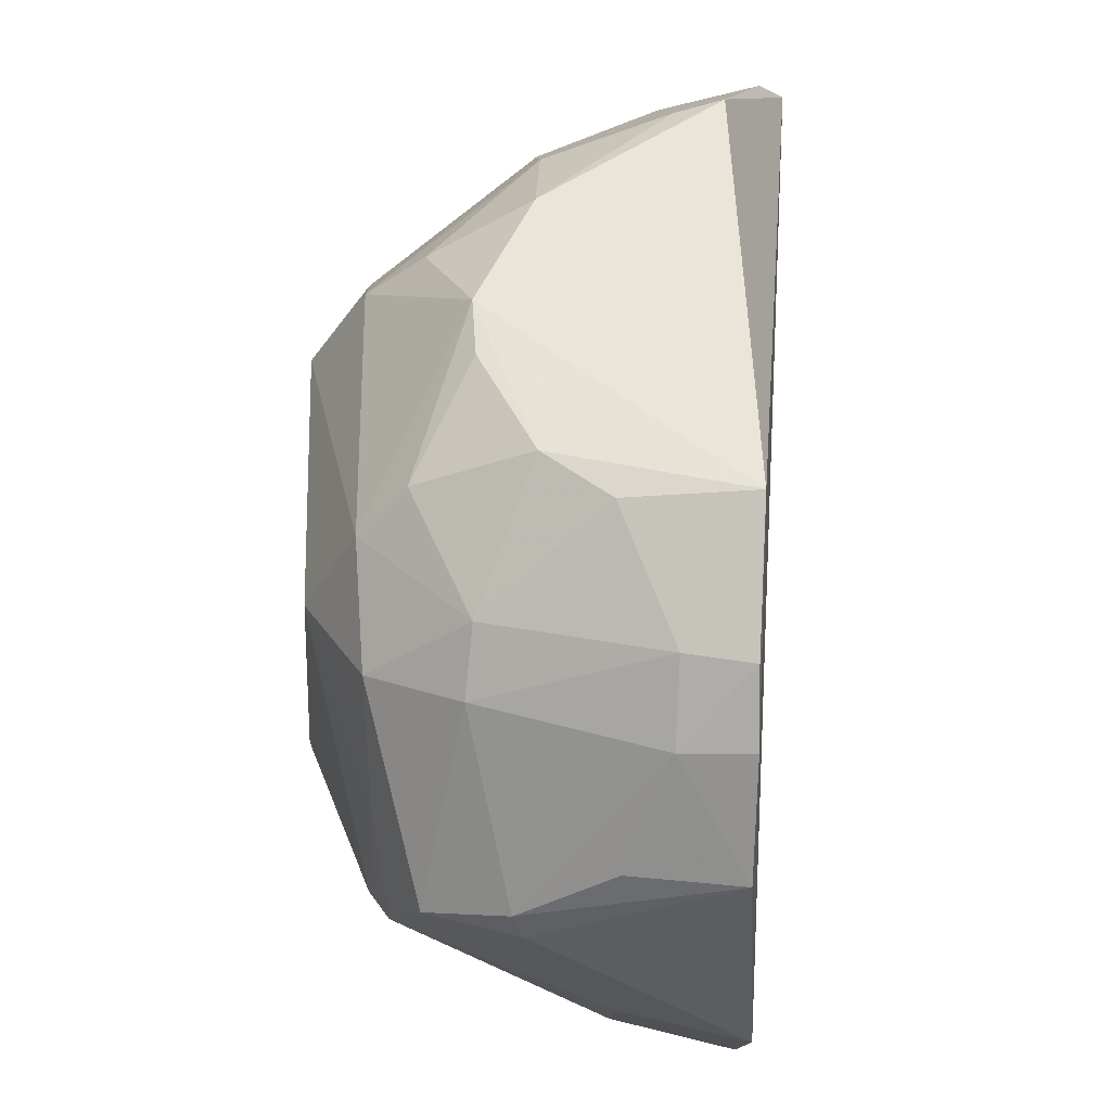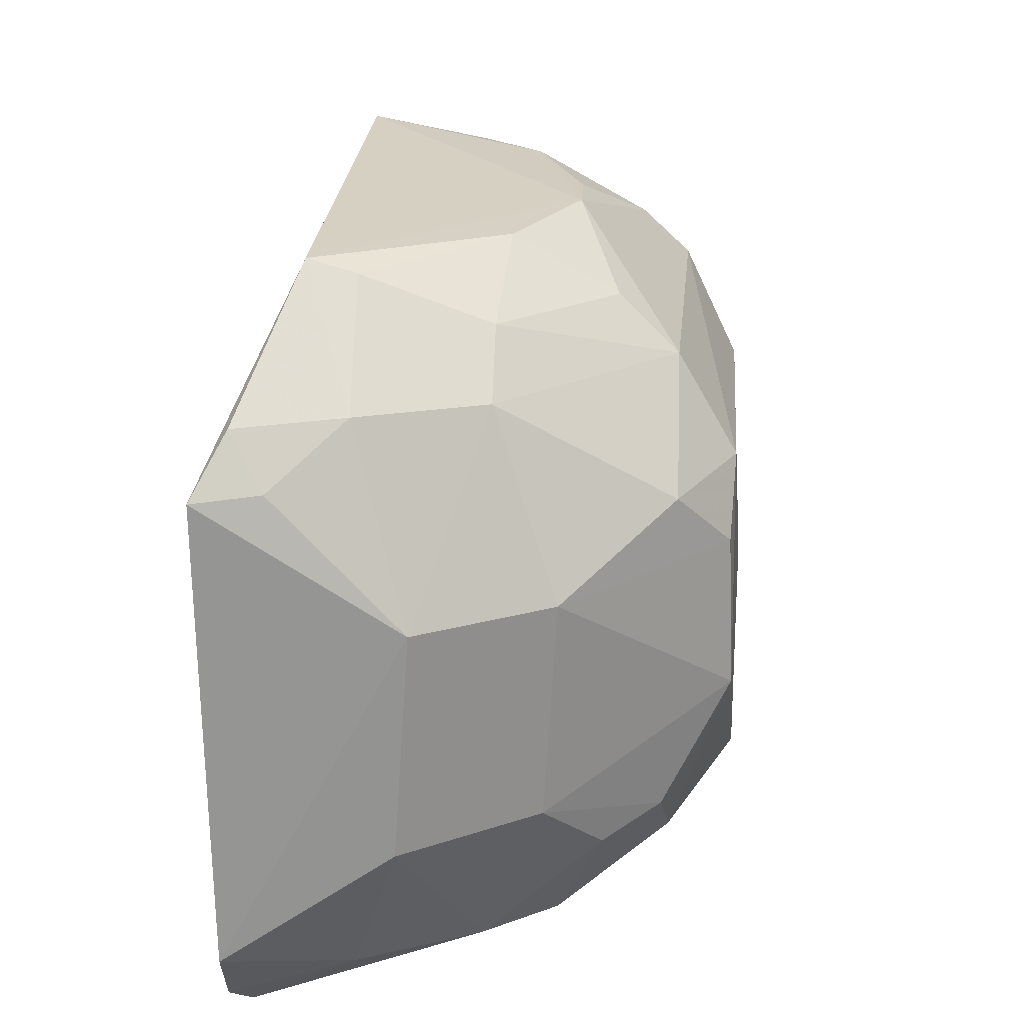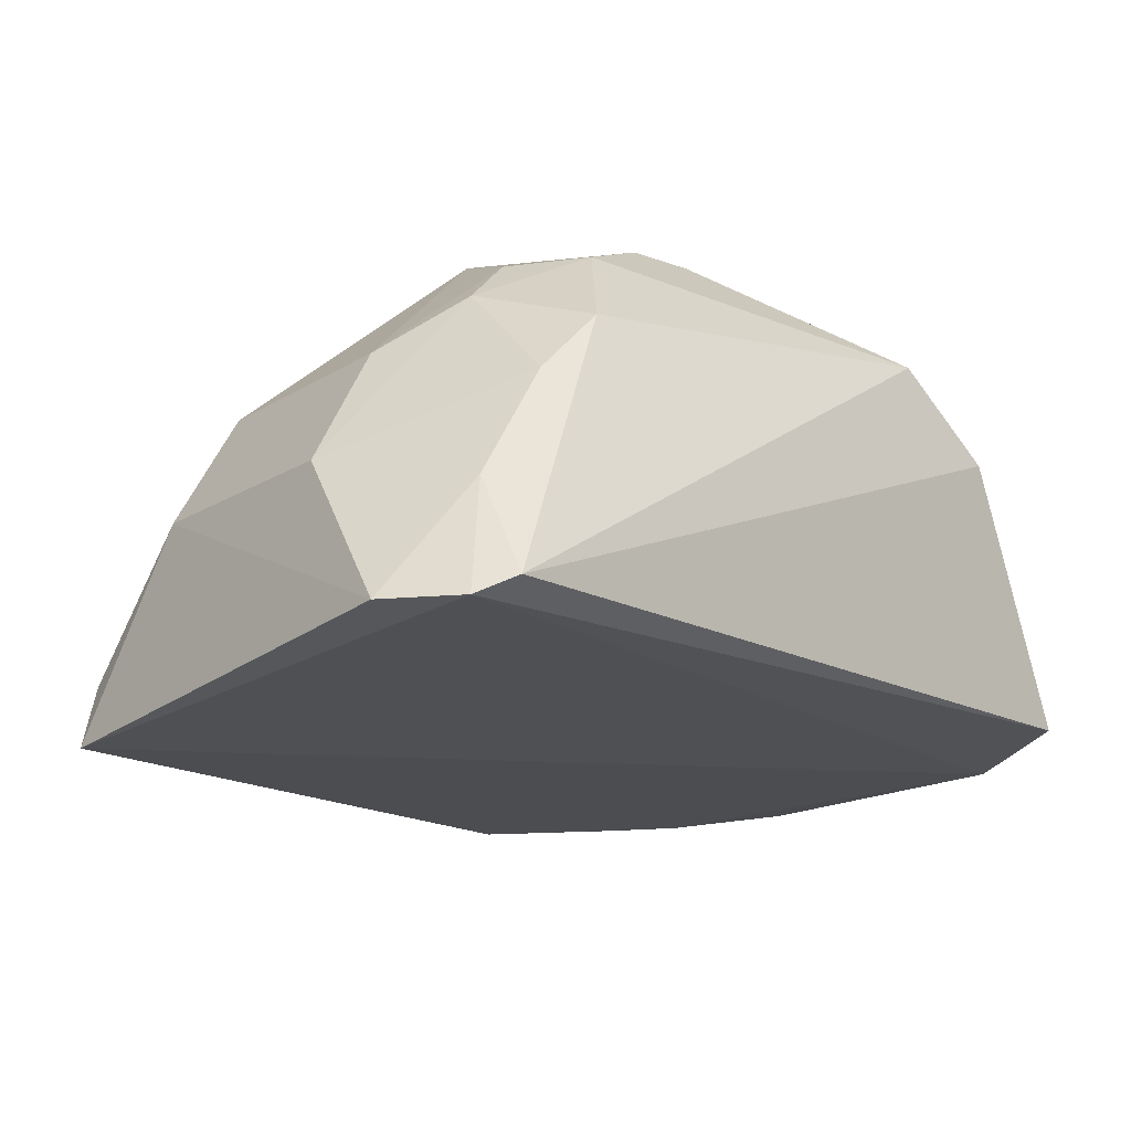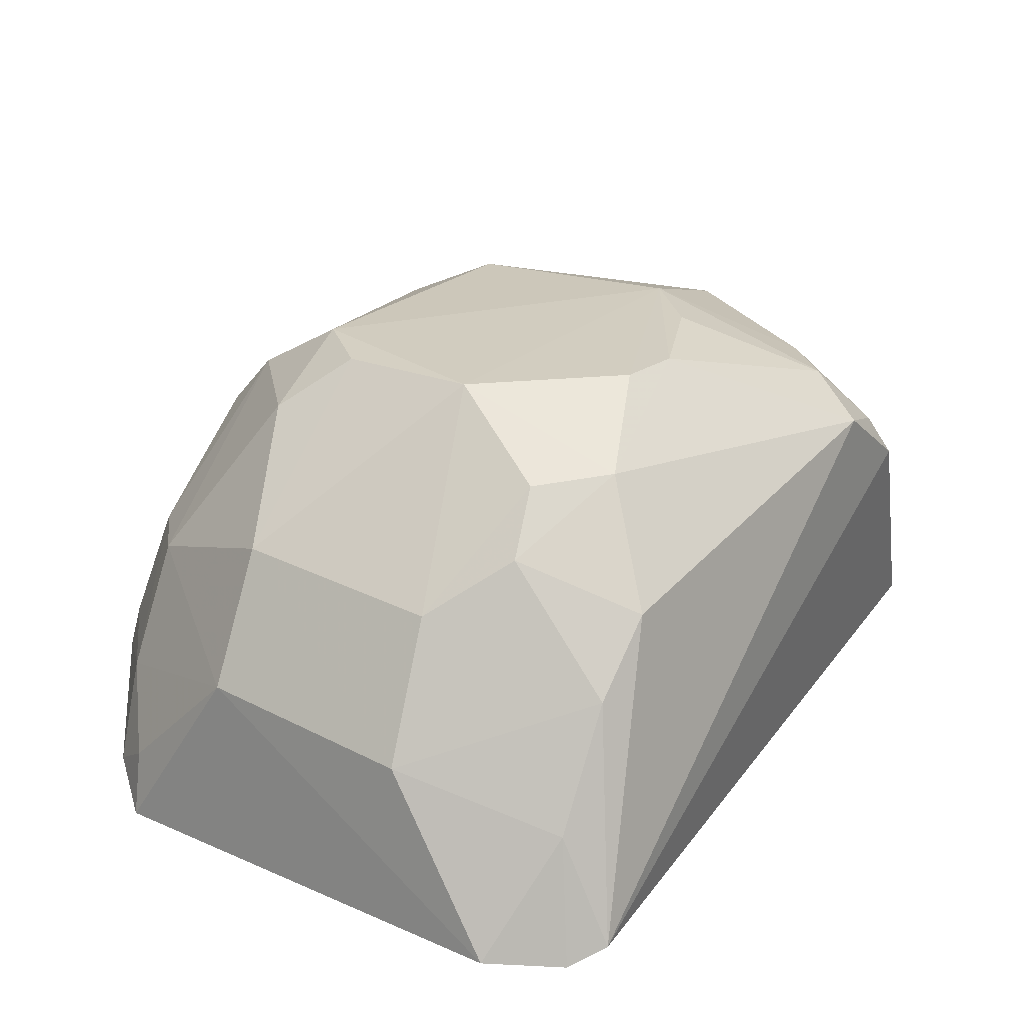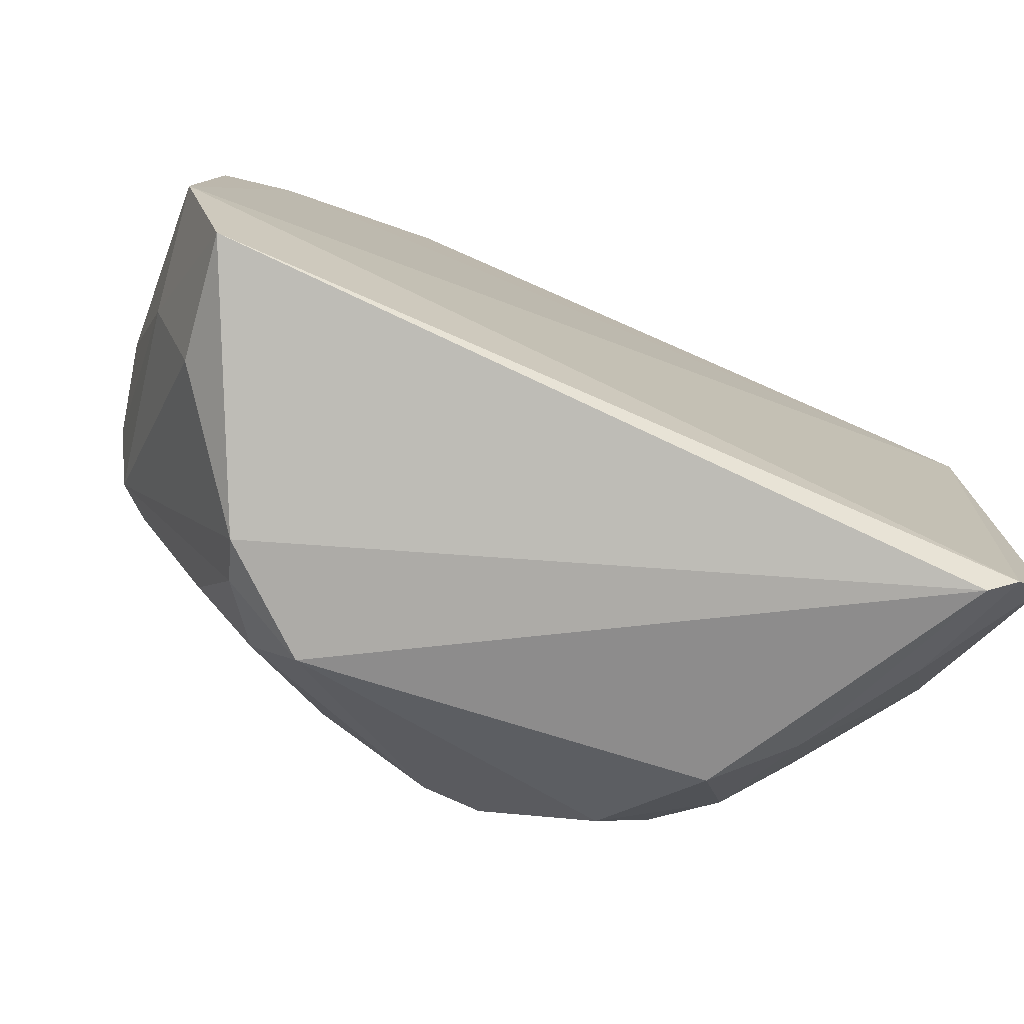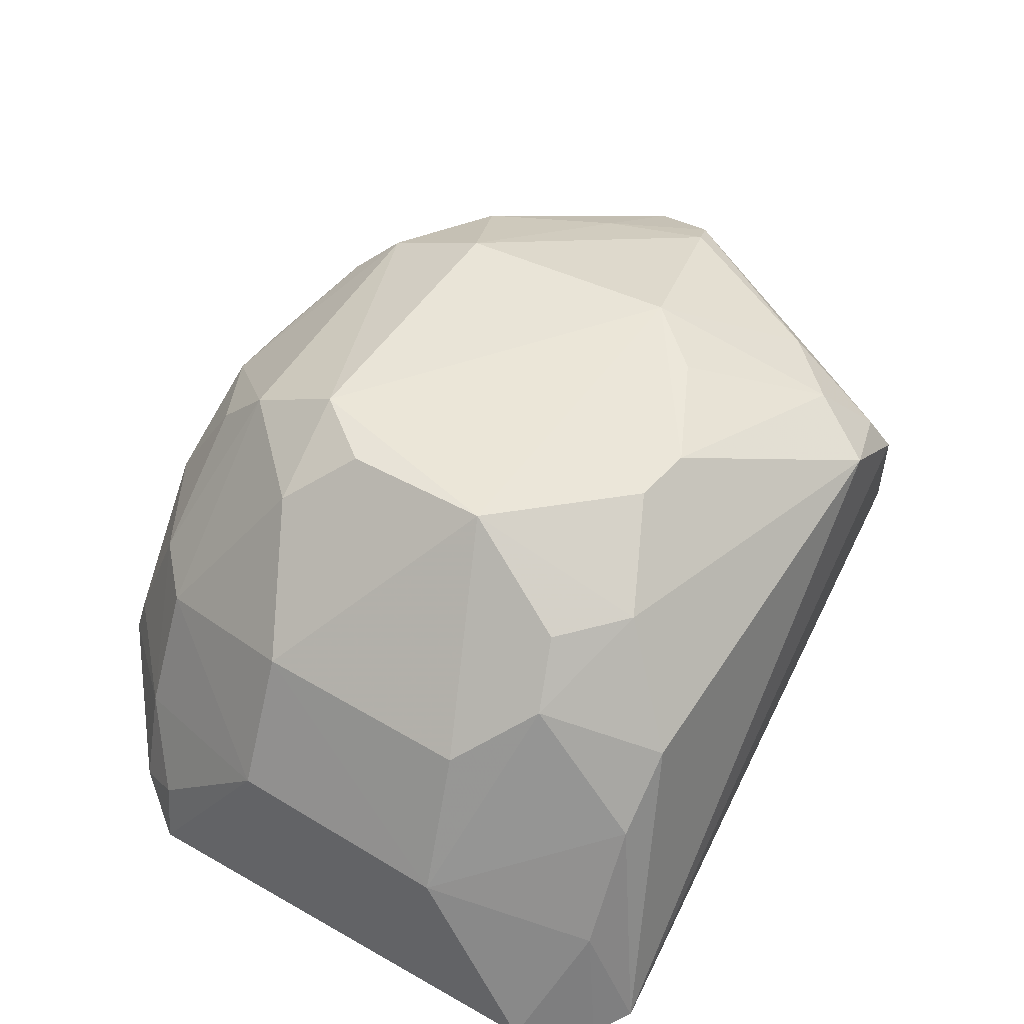
<metadata>
{"format":"obj","ext":"obj","renderer":"f3d","projection":"perspective","resolution":1024,"background":"white","views":[{"elev":54.7,"azim":88.5,"up":"+Y"},{"elev":23.5,"azim":-84.8,"up":"+Y"},{"elev":-22.5,"azim":-40.7,"up":"+Z"},{"elev":24.3,"azim":-54.5,"up":"+Z"},{"elev":-75.8,"azim":151.5,"up":"+Y"},{"elev":48.2,"azim":-58.2,"up":"+Z"}]}
</metadata>
<code>
v 0.03798 -0.04576 0.4516
v 0.0803 -0.006744 0.3975
v 0.03725 0.07104 0.4746
v -0.05155 0.1083 0.4391
v -0.1079 -0.04776 0.382
v 0.0265 0.1138 0.3989
v 0.0647 0.02248 0.4717
v 0.06912 -0.03544 0.3987
v -0.06422 0.01099 0.4888
v 0.01303 0.1094 0.44
v -0.1165 0.07164 0.3814
v 0.07511 0.0584 0.426
v -0.1011 -0.05369 0.3859
v 0.06322 -0.03051 0.4264
v -0.05103 0.05996 0.488
v -0.02609 -0.01912 0.4899
v -0.02497 0.1086 0.452
v -0.07726 0.1098 0.3994
v -0.115 -0.006644 0.4204
v 0.06379 0.08271 0.4008
v 0.07135 0.03804 0.4647
v 0.07439 -0.002254 0.426
v -0.0877 0.08348 0.4382
v 0.02329 -0.0321 0.4746
v 0.01435 0.008704 0.4904
v -0.07418 -0.04344 0.4514
v -0.04996 0.08234 0.4749
v 0.01104 0.09635 0.4649
v -0.1184 -0.0326 0.3829
v 0.07852 0.05892 0.4016
v 0.04966 0.09565 0.415
v 0.0513 0.04323 0.4743
v 0.07765 0.03857 0.4446
v -0.1145 0.04388 0.4239
v -0.1002 0.08447 0.4112
v -0.07454 0.09599 0.4377
v 0.03865 -0.01776 0.4728
v -0.03977 -0.01721 0.4897
v 0.01365 0.06076 0.4874
v 0.000416 -0.006293 0.4898
v 0.01444 -0.04695 0.4679
v -0.08588 -0.01835 0.4618
v -0.08759 -0.04241 0.4357
v -0.04878 0.09482 0.4618
v -0.07368 0.05824 0.4759
v 0.03824 0.09031 0.4528
v -0.01132 0.1083 0.4514
v 0.01464 0.08551 0.4754
v 0.06264 0.08178 0.4161
v 0.05233 0.09548 0.4007
v 0.02443 0.1093 0.4261
v 0.07656 0.04559 0.4468
v -0.1076 0.08411 0.3883
v -0.113 0.07266 0.3959
v -0.07675 0.1067 0.4099
v 0.03407 -0.04133 0.461
v 0.05688 0.01977 0.4762
v -0.06163 -0.02772 0.4758
v -0.09976 -0.003752 0.4498
v -0.1016 -0.04201 0.4093
v -0.09963 0.04466 0.4526
v -0.06296 0.04449 0.4873
v 0.04919 0.07958 0.4547
v -0.07482 -0.01463 0.4742
f 8 5 2
f 11 2 5
f 13 8 1
f 13 5 8
f 14 7 1
f 14 1 8
f 17 10 6
f 18 6 11
f 18 17 6
f 18 4 17
f 20 11 6
f 20 2 11
f 22 14 8
f 22 8 2
f 22 7 14
f 22 21 7
f 25 15 9
f 29 11 5
f 30 2 20
f 32 21 3
f 32 7 21
f 33 22 2
f 33 21 22
f 33 2 30
f 34 29 19
f 34 11 29
f 35 34 23
f 36 35 23
f 36 23 27
f 37 25 24
f 38 25 9
f 38 16 25
f 39 15 25
f 39 32 3
f 40 25 16
f 40 16 24
f 40 24 25
f 41 26 13
f 41 13 1
f 41 24 16
f 43 13 26
f 43 26 42
f 43 42 19
f 44 27 17
f 44 17 4
f 44 36 27
f 44 4 36
f 45 27 23
f 45 15 27
f 46 10 28
f 47 28 10
f 47 10 17
f 47 17 28
f 48 28 17
f 48 17 27
f 48 27 15
f 48 15 39
f 48 39 3
f 48 46 28
f 48 3 46
f 49 30 20
f 49 12 30
f 50 20 6
f 50 6 31
f 50 49 20
f 50 31 49
f 51 31 6
f 51 6 10
f 51 46 31
f 51 10 46
f 52 33 30
f 52 30 12
f 52 21 33
f 52 12 49
f 53 35 18
f 53 18 11
f 54 11 34
f 54 34 35
f 54 53 11
f 54 35 53
f 55 36 4
f 55 4 18
f 55 18 35
f 55 35 36
f 56 37 24
f 56 1 7
f 56 7 37
f 56 41 1
f 56 24 41
f 57 37 7
f 57 25 37
f 57 39 25
f 57 7 32
f 57 32 39
f 58 26 41
f 58 42 26
f 58 38 9
f 58 41 16
f 58 16 38
f 59 19 42
f 60 5 13
f 60 13 43
f 60 29 5
f 60 43 19
f 60 19 29
f 61 45 23
f 61 23 34
f 61 34 19
f 61 19 59
f 61 59 9
f 62 9 15
f 62 15 45
f 62 61 9
f 62 45 61
f 63 46 3
f 63 3 21
f 63 21 52
f 63 52 49
f 63 49 31
f 63 31 46
f 64 58 9
f 64 42 58
f 64 59 42
f 64 9 59

</code>
